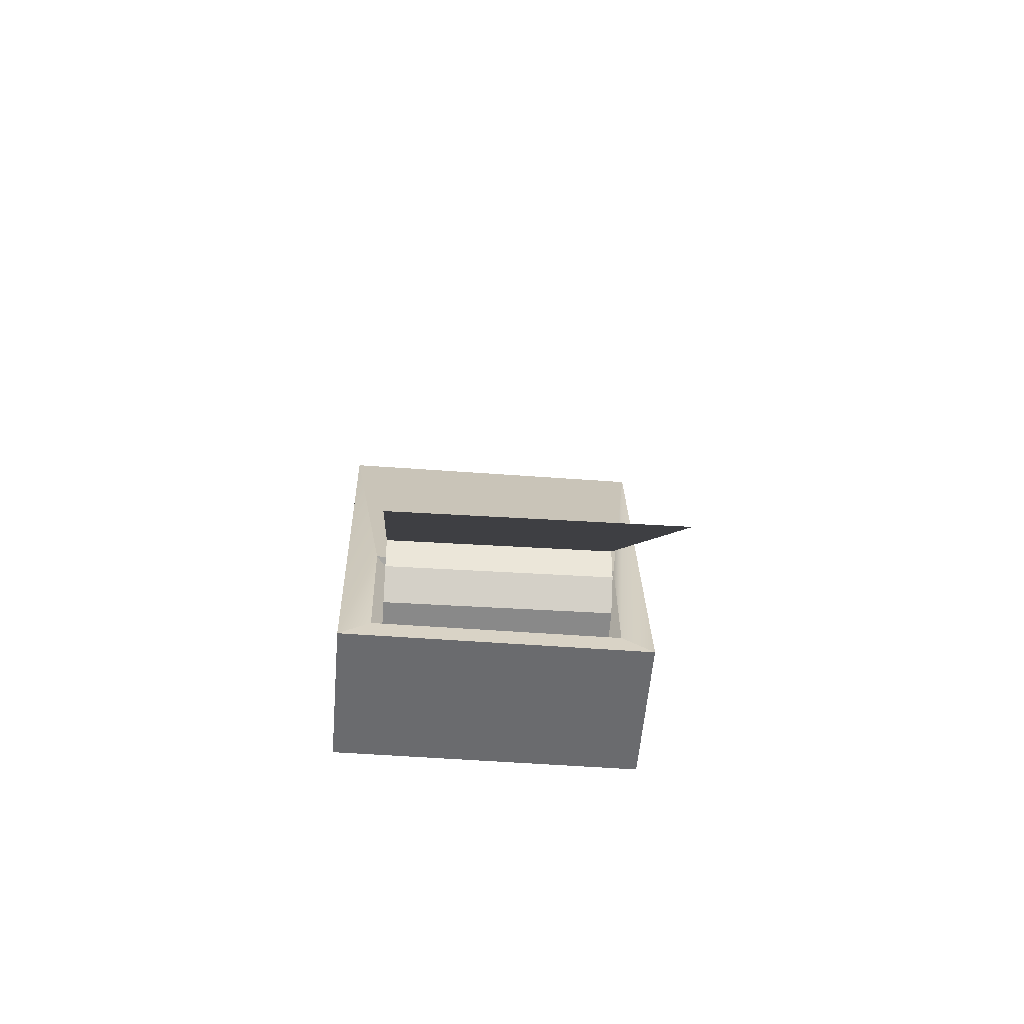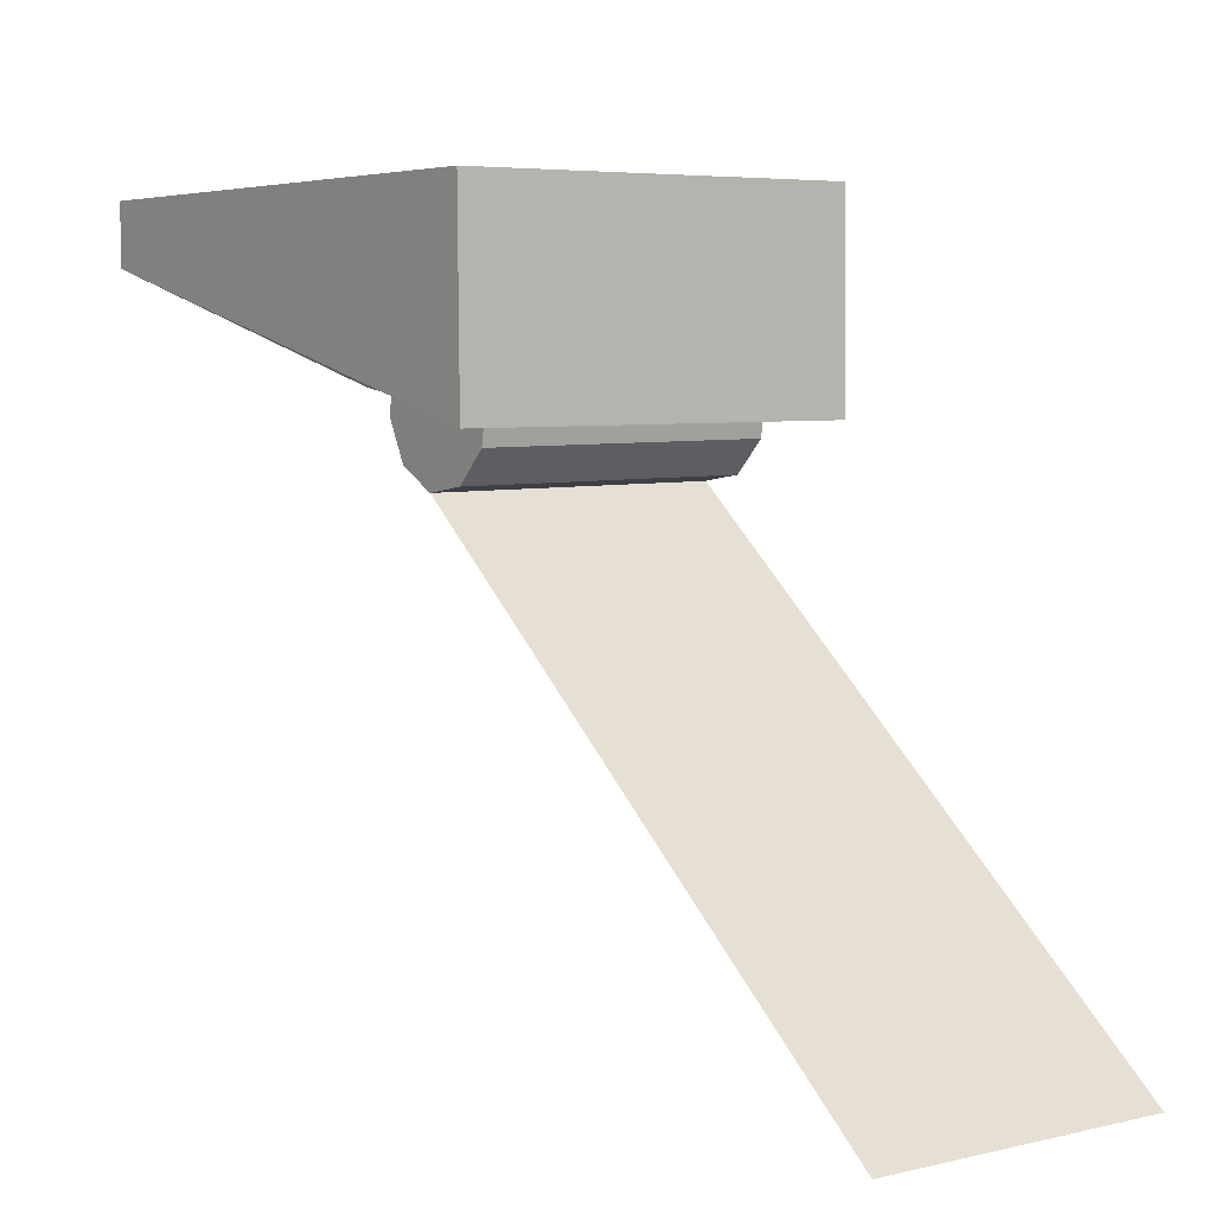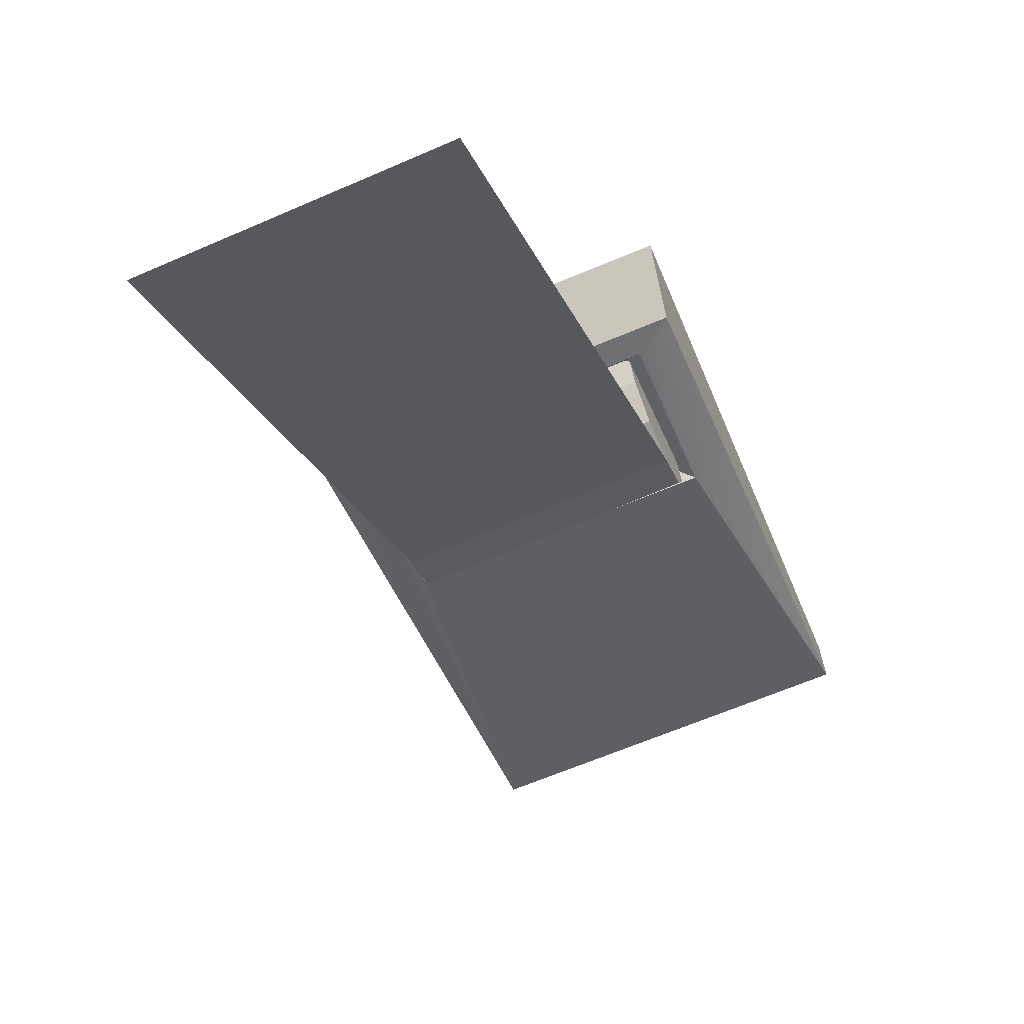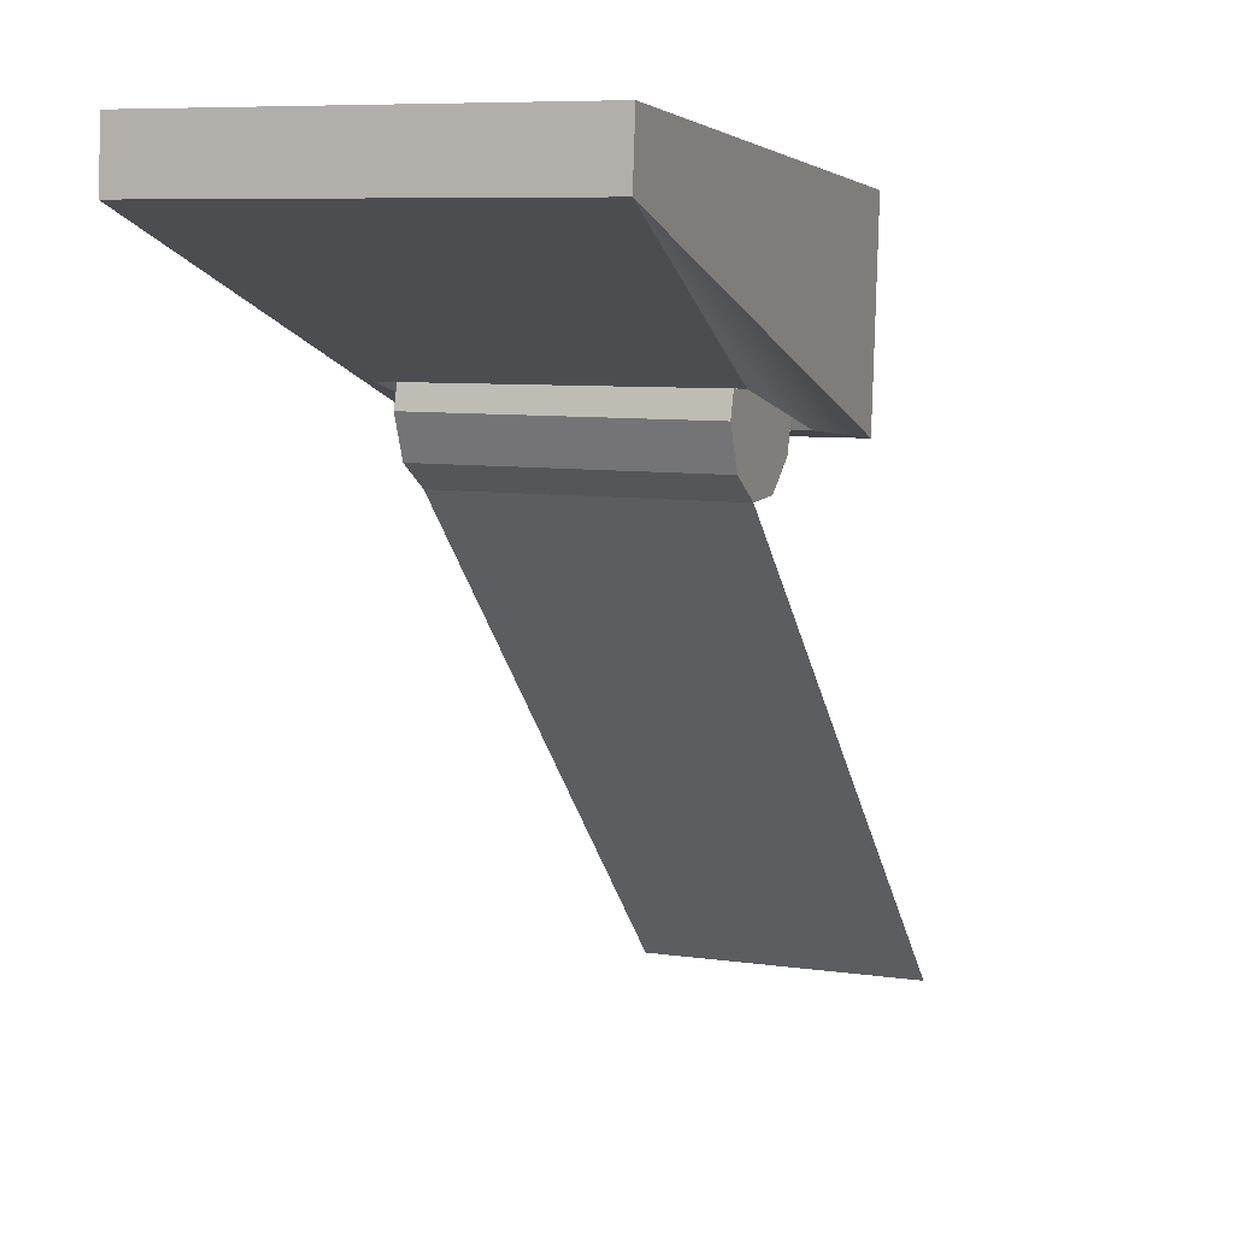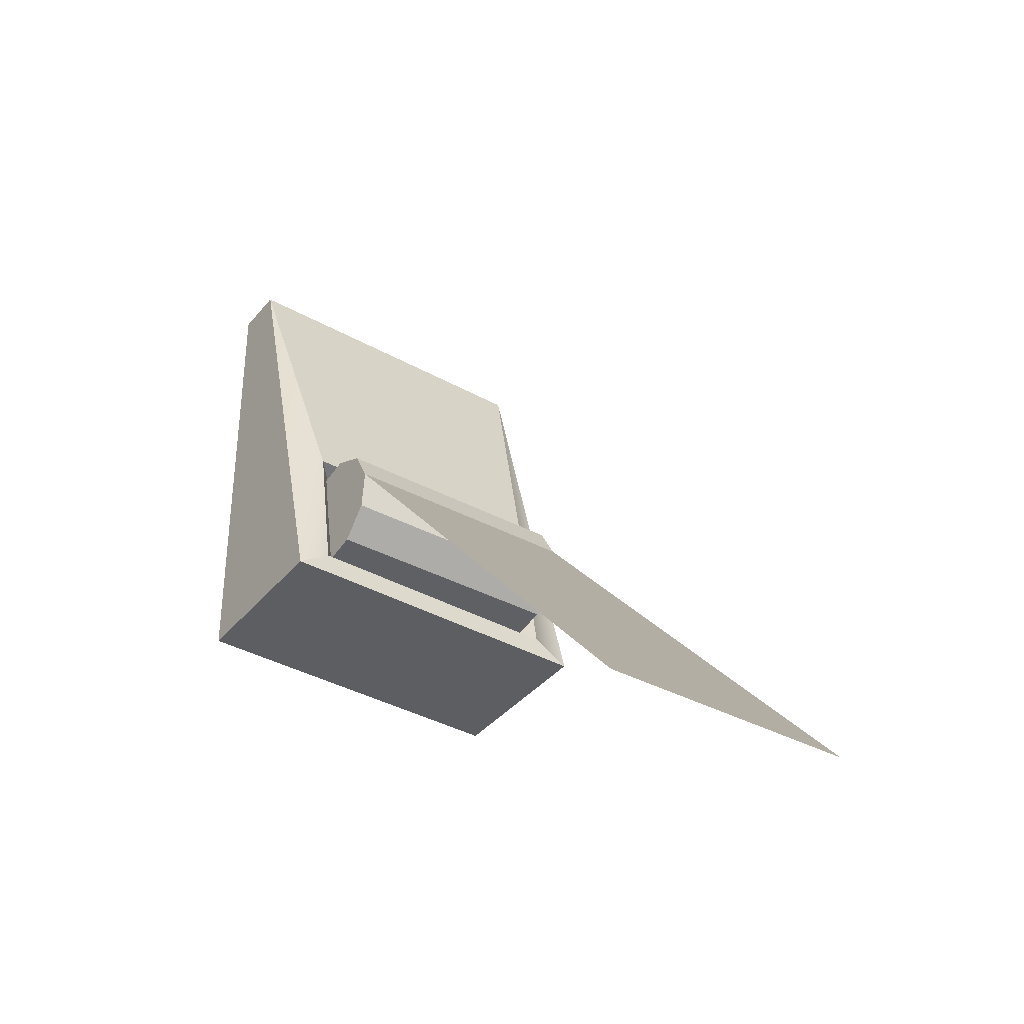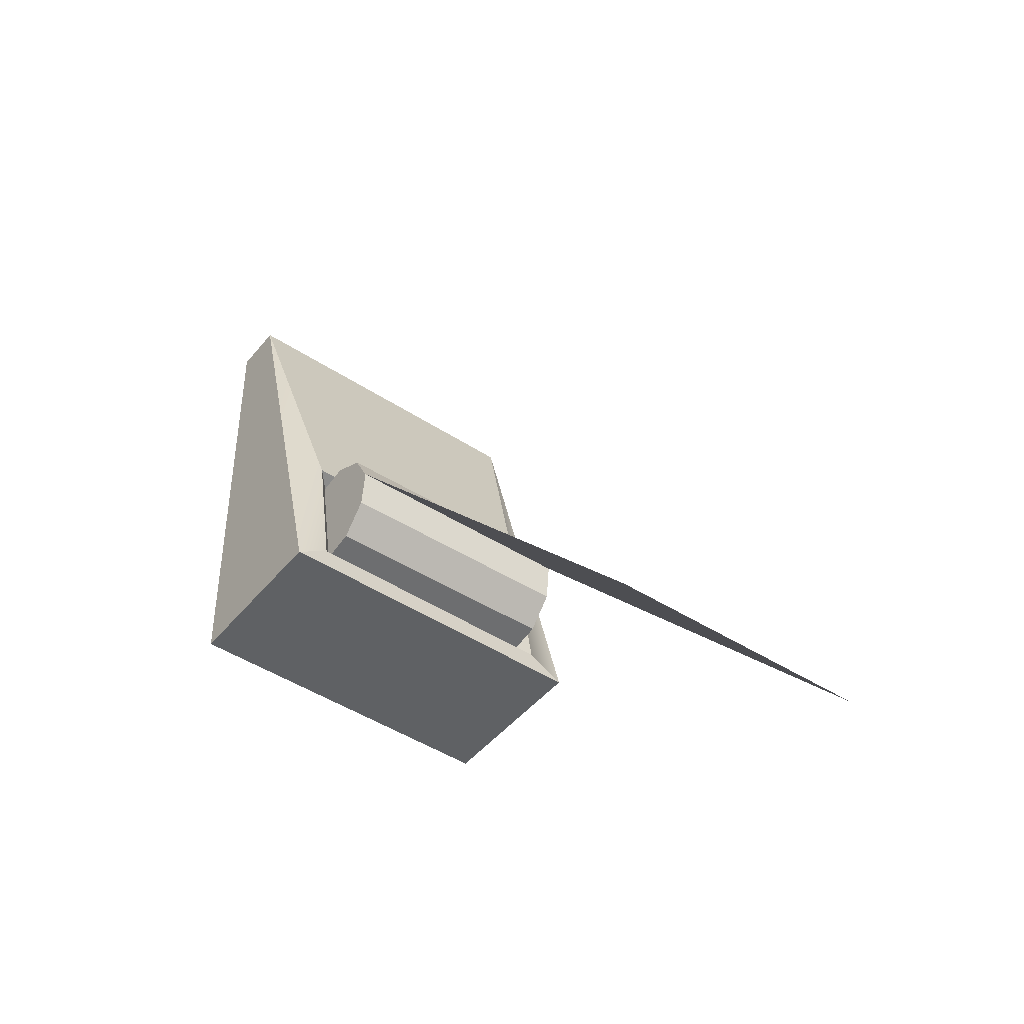
<metadata>
{"format":"obj","ext":"obj","renderer":"f3d","projection":"perspective","resolution":1024,"background":"white","views":[{"elev":-52.0,"azim":173.9,"up":"+Y"},{"elev":2.7,"azim":-36.7,"up":"+Z"},{"elev":-63.3,"azim":22.7,"up":"+Z"},{"elev":3.1,"azim":-158.6,"up":"+Z"},{"elev":-37.7,"azim":143.0,"up":"+Y"},{"elev":-45.4,"azim":141.2,"up":"+Y"}]}
</metadata>
<code>
v 2.696 -0.5074 -1.441
v 2.691 -1.5 -1.635
v 2.702 -1.438 -1.957
v 2.712 -1.197 -2.181
v 2.717 -0.8709 -2.221
v 2.715 -0.5835 -2.061
v 2.707 -0.4446 -1.764
v 0.6158 -0.7242 -1.284
v 2.686 -0.7479 -1.217
v 0.6257 -0.4838 -1.508
v 0.6108 -1.051 -1.244
v 2.681 -1.074 -1.177
v 0.6126 -1.338 -1.403
v 2.683 -1.362 -1.337
v 0.6206 -1.477 -1.701
v 0.6317 -1.414 -2.024
v 0.6417 -1.174 -2.248
v 0.6467 -0.8473 -2.287
v 0.6448 -0.5598 -2.128
v 0.6368 -0.421 -1.83
v 0.6467 -0.8473 -2.287
v 2.717 -0.8709 -2.221
v 2.73 -1.644 -2.894
v 0.6595 -1.62 -2.961
v 2.743 -2.417 -3.568
v 0.6723 -2.393 -3.635
v 2.755 -3.19 -4.242
v 0.6852 -3.166 -4.308
v 2.768 -3.963 -4.915
v 0.698 -3.939 -4.982
v 2.781 -4.736 -5.589
v 0.7109 -4.712 -5.655
v 3.05 2.194 -0.2963
v 3.062 2.204 -0.7434
v 0.2055 2.204 -0.8187
v 0.1938 2.194 -0.3716
v 3.052 -1.814 -0.3872
v 3.091 -1.781 -1.844
v 0.1961 -1.814 -0.4625
v 0.2346 -1.781 -1.919
v 1.4 -0.7554 -0.6748
v 1.861 -0.7554 -0.6627
v 1.862 -1.073 -0.72
v 1.402 -1.073 -0.7322
v 2.793 -0.3531 -1.594
v 0.5184 -0.3531 -1.654
v 2.799 -1.571 -1.814
v 0.5242 -1.571 -1.874
g TheCalc4 calculator
f 1 2 3
f 1 3 4
f 1 4 5
f 1 5 6
f 1 6 7
f 8 9 1
f 8 1 10
f 11 12 9
f 11 9 8
f 13 14 12
f 13 12 11
f 15 2 14
f 15 14 13
f 16 3 2
f 16 2 15
f 17 4 3
f 17 3 16
f 18 5 4
f 18 4 17
f 19 6 5
f 19 5 18
f 20 7 6
f 20 6 19
f 10 1 7
f 10 7 20
f 20 19 18
f 20 18 17
f 20 17 16
f 20 16 15
f 20 15 10
g ThePaper calculator
f 21 22 23
f 21 23 24
f 23 25 26
f 23 26 24
f 25 27 28
f 25 28 26
f 27 29 30
f 27 30 28
f 29 31 32
f 29 32 30
g o1 calculator
f 33 34 35
f 33 35 36
f 37 38 34
f 37 34 33
f 39 40 38
f 39 38 37
f 36 35 40
f 36 40 39
f 39 37 33
f 39 33 36
g o2 calculator
f 41 42 43
f 41 43 44
f 45 42 41
f 45 41 46
f 47 43 42
f 47 42 45
f 48 44 43
f 48 43 47
f 46 41 44
f 46 44 48
g o3 calculator
f 35 46 48
f 35 48 40
f 38 47 45
f 38 45 34
f 35 34 45
f 35 45 46
f 40 48 47
f 40 47 38

</code>
